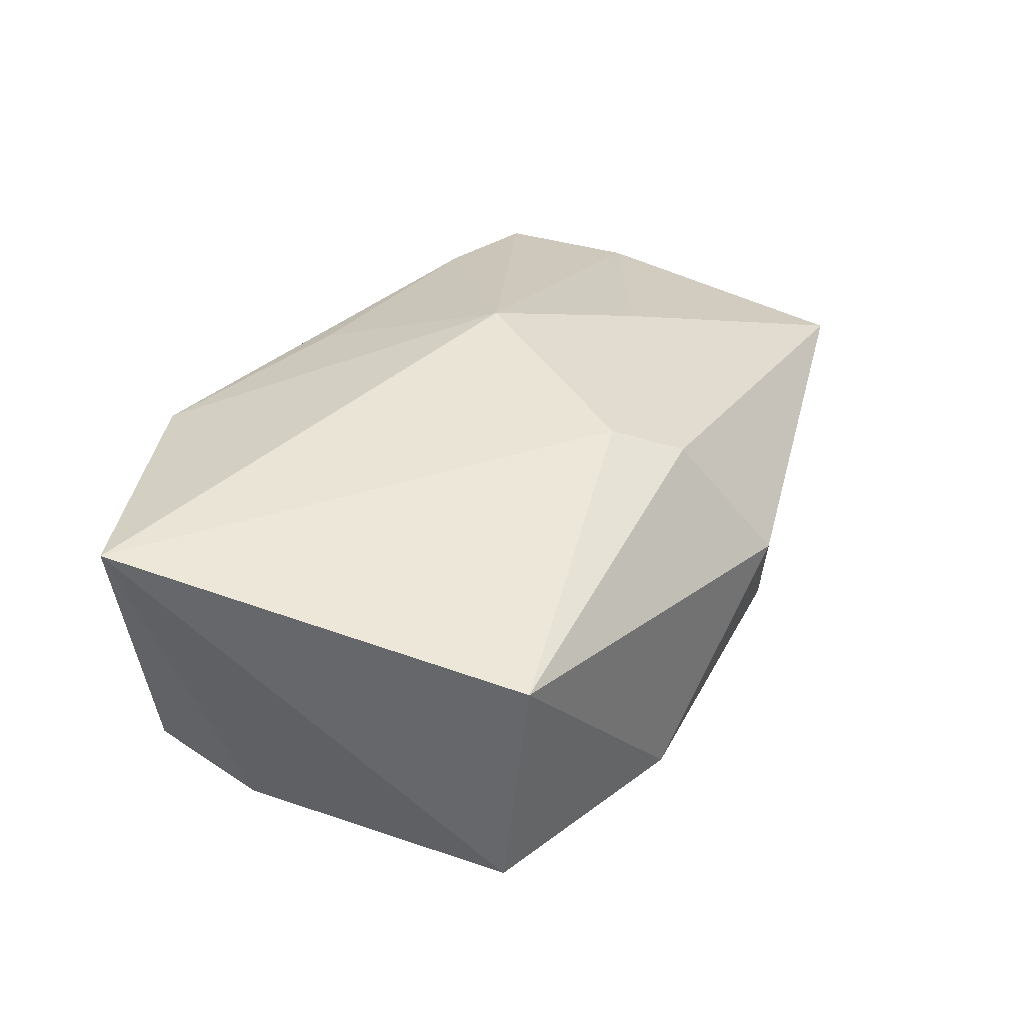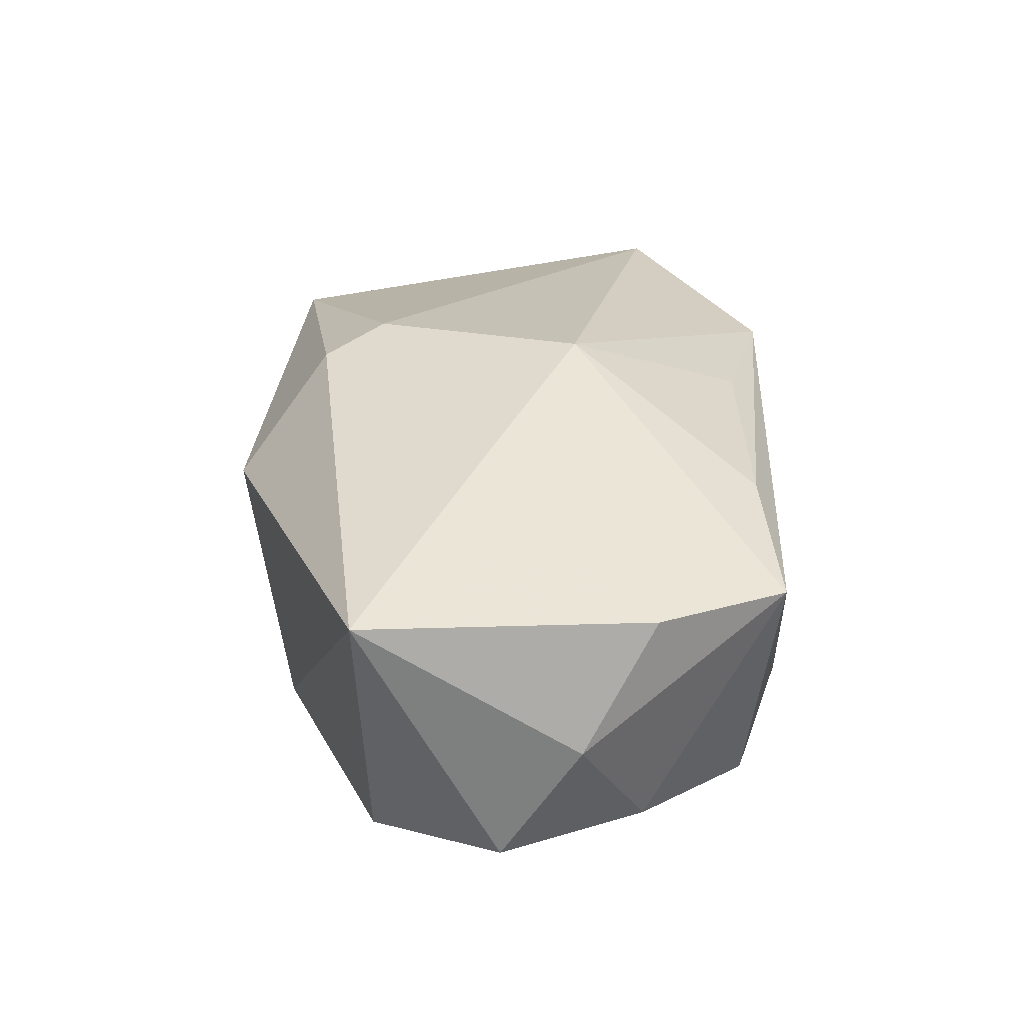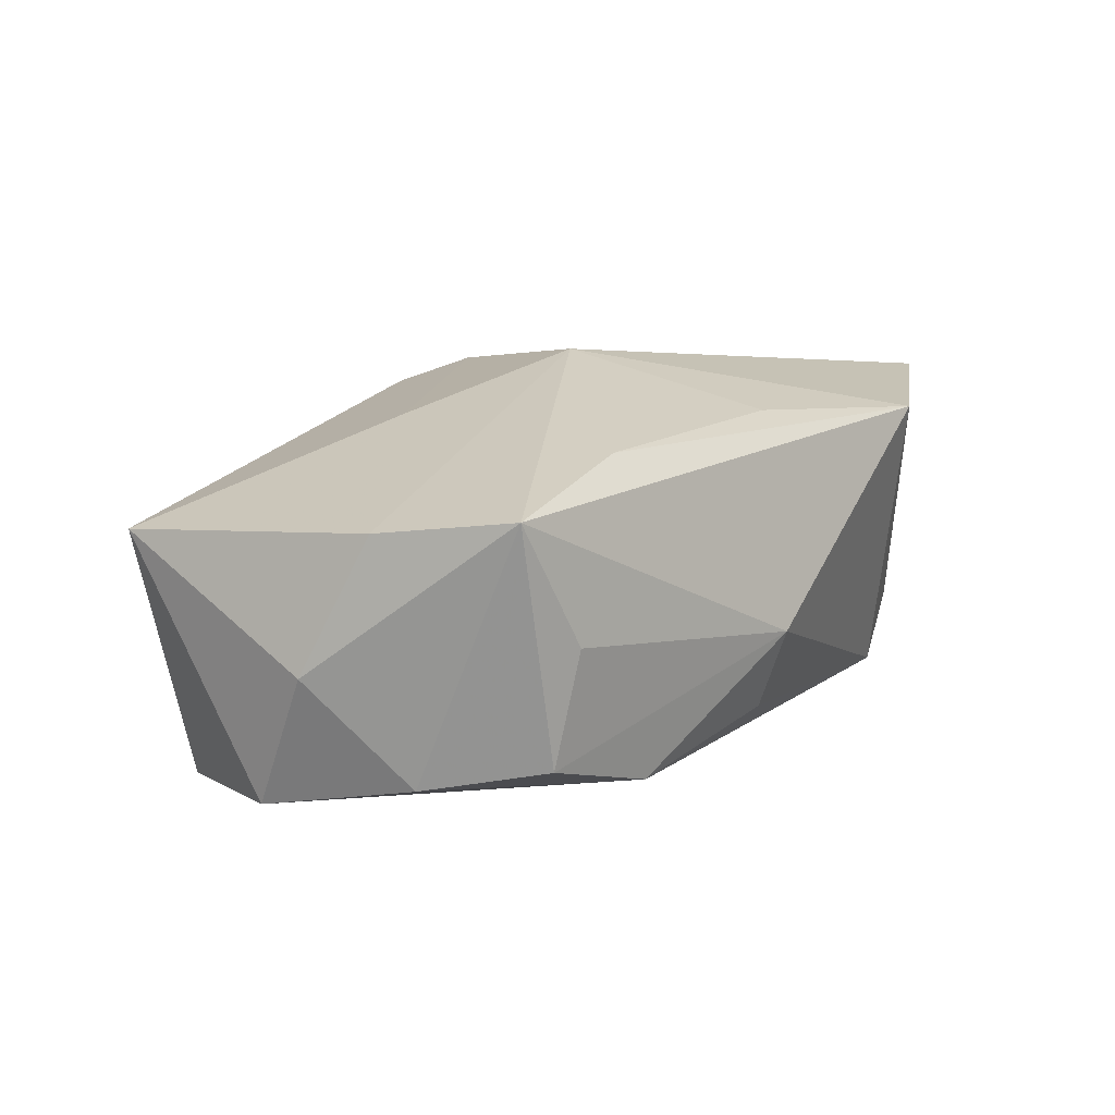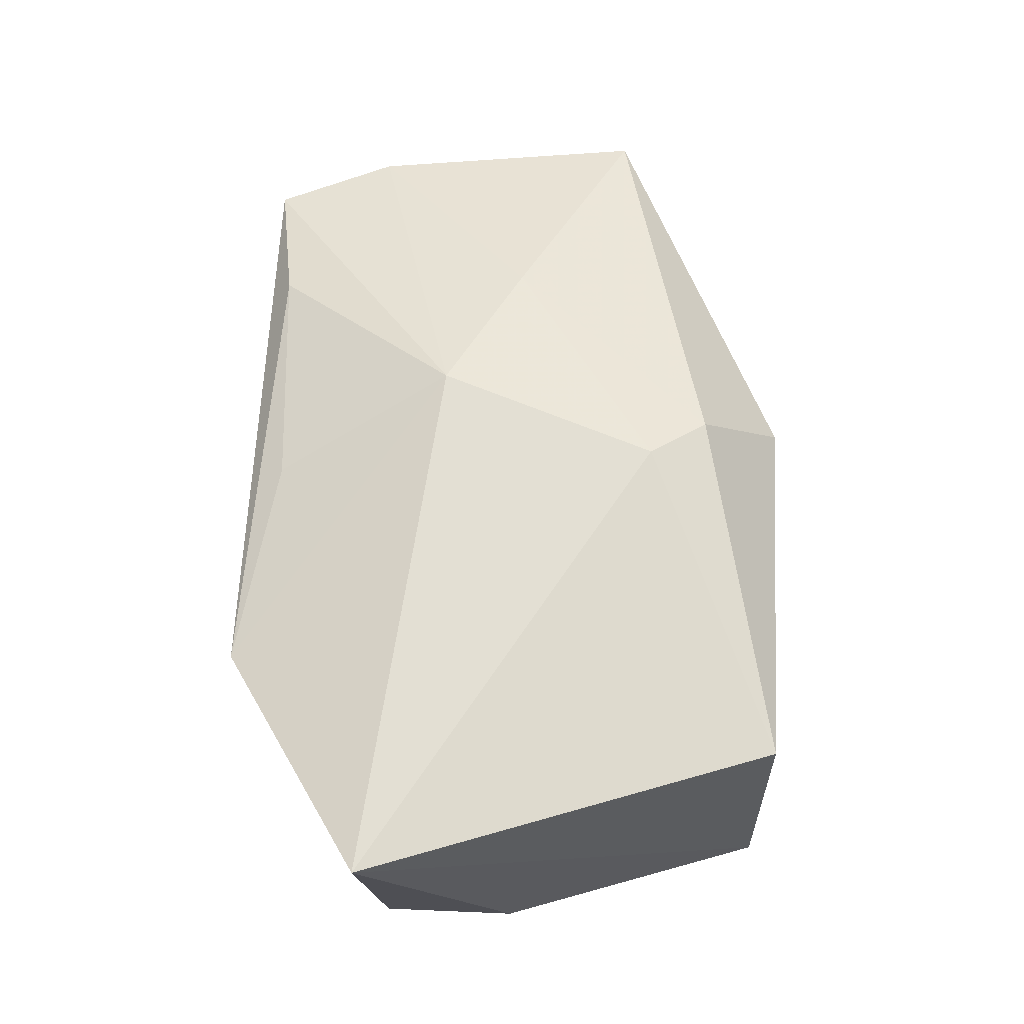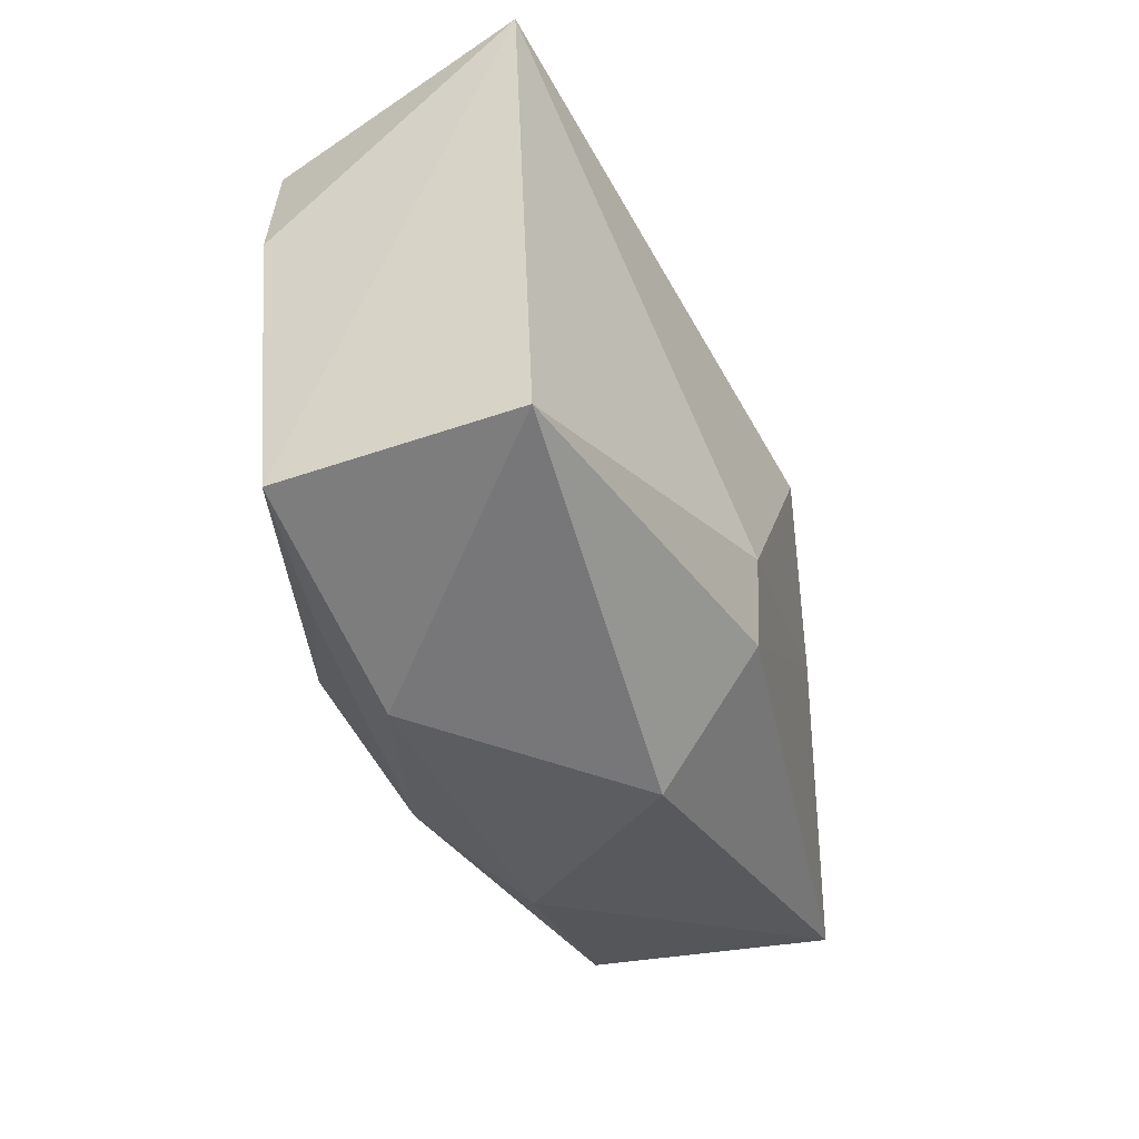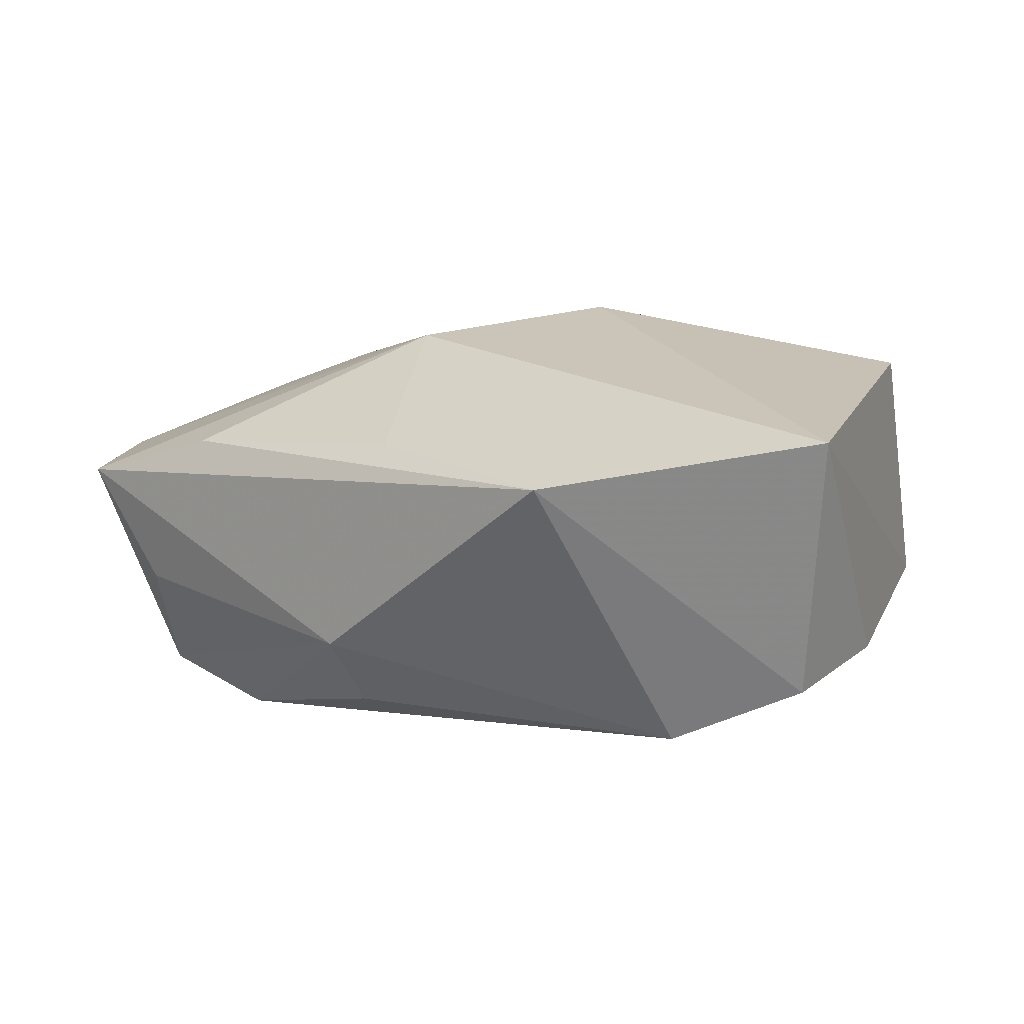
<metadata>
{"format":"obj","ext":"obj","renderer":"f3d","projection":"perspective","resolution":1024,"background":"white","views":[{"elev":43.6,"azim":-56.6,"up":"+Z"},{"elev":18.7,"azim":89.0,"up":"+Z"},{"elev":2.8,"azim":126.4,"up":"+Z"},{"elev":66.9,"azim":-92.6,"up":"+Z"},{"elev":-49.4,"azim":-59.4,"up":"+Y"},{"elev":20.4,"azim":-147.3,"up":"+Z"}]}
</metadata>
<code>
v -0.01912 -0.01969 -0.0102
v -0.03793 0.01425 0.01795
v 0.003602 0.02475 -0.005243
v 0.02712 0.01875 -0.01446
v 0.002435 0.000428 -0.01819
v -0.02604 0.01613 -0.01012
v 0.02139 0.02006 0.009157
v 0.03294 -0.01258 -0.01648
v 0.01523 -0.0206 -0.01211
v 0.01939 -0.002231 0.01236
v -0.008043 -0.01229 -0.0181
v 0.03257 0.009999 -0.01599
v -0.01219 -0.02505 -0.00785
v -0.03616 0.01249 -0.004632
v -0.0175 0.02475 0.01327
v 0.01645 0.0197 -0.01615
v 0.03932 0.004497 -0.007376
v 0.03901 -0.01374 0.003255
v 0.006391 -0.003999 -0.01819
v -0.02859 -0.02136 0.0143
v 0.0009027 -0.02131 -0.0144
v -0.03176 -0.02097 -0.005639
v -0.002274 -0.000156 -0.01753
v -0.02404 -0.00297 -0.01084
v 0.03654 -0.002012 -0.01756
v 0.03408 0.021 0.004259
v -0.03718 0.001477 -0.004395
v 0.004838 -0.0256 0.005534
v 0.006494 0.005172 0.01795
v 0.02053 -0.005763 -0.01785
v -0.001775 -0.01254 0.01795
v 0.02718 0.02126 -0.005105
v 0.0003121 0.02038 0.01269
v 0.001659 -0.01778 0.01581
v 0.03815 0.01045 0.003369
v 0.002519 0.02145 -0.01161
f 29 15 2
f 15 14 2
f 33 15 29
f 29 7 33
f 33 7 15
f 20 2 22
f 29 2 31
f 31 2 20
f 17 12 26
f 26 35 17
f 26 7 29
f 29 35 26
f 15 7 26
f 26 3 15
f 6 14 15
f 15 3 6
f 13 28 20
f 20 22 13
f 5 19 11
f 5 6 16
f 10 35 29
f 29 31 10
f 17 35 18
f 35 10 18
f 25 12 17
f 19 5 25
f 17 18 25
f 25 18 8
f 16 12 25
f 25 5 16
f 4 12 16
f 4 26 12
f 16 3 4
f 36 3 16
f 16 6 36
f 36 6 3
f 14 6 27
f 27 2 14
f 27 22 2
f 11 8 21
f 11 6 23
f 23 5 11
f 6 5 23
f 34 10 31
f 34 18 10
f 28 18 34
f 20 28 34
f 34 31 20
f 11 19 30
f 19 25 30
f 30 8 11
f 30 25 8
f 3 26 32
f 32 4 3
f 26 4 32
f 24 6 11
f 24 27 6
f 11 22 24
f 22 27 24
f 9 21 8
f 9 18 28
f 8 18 9
f 28 13 9
f 13 21 9
f 1 13 22
f 1 21 13
f 1 22 11
f 11 21 1

</code>
